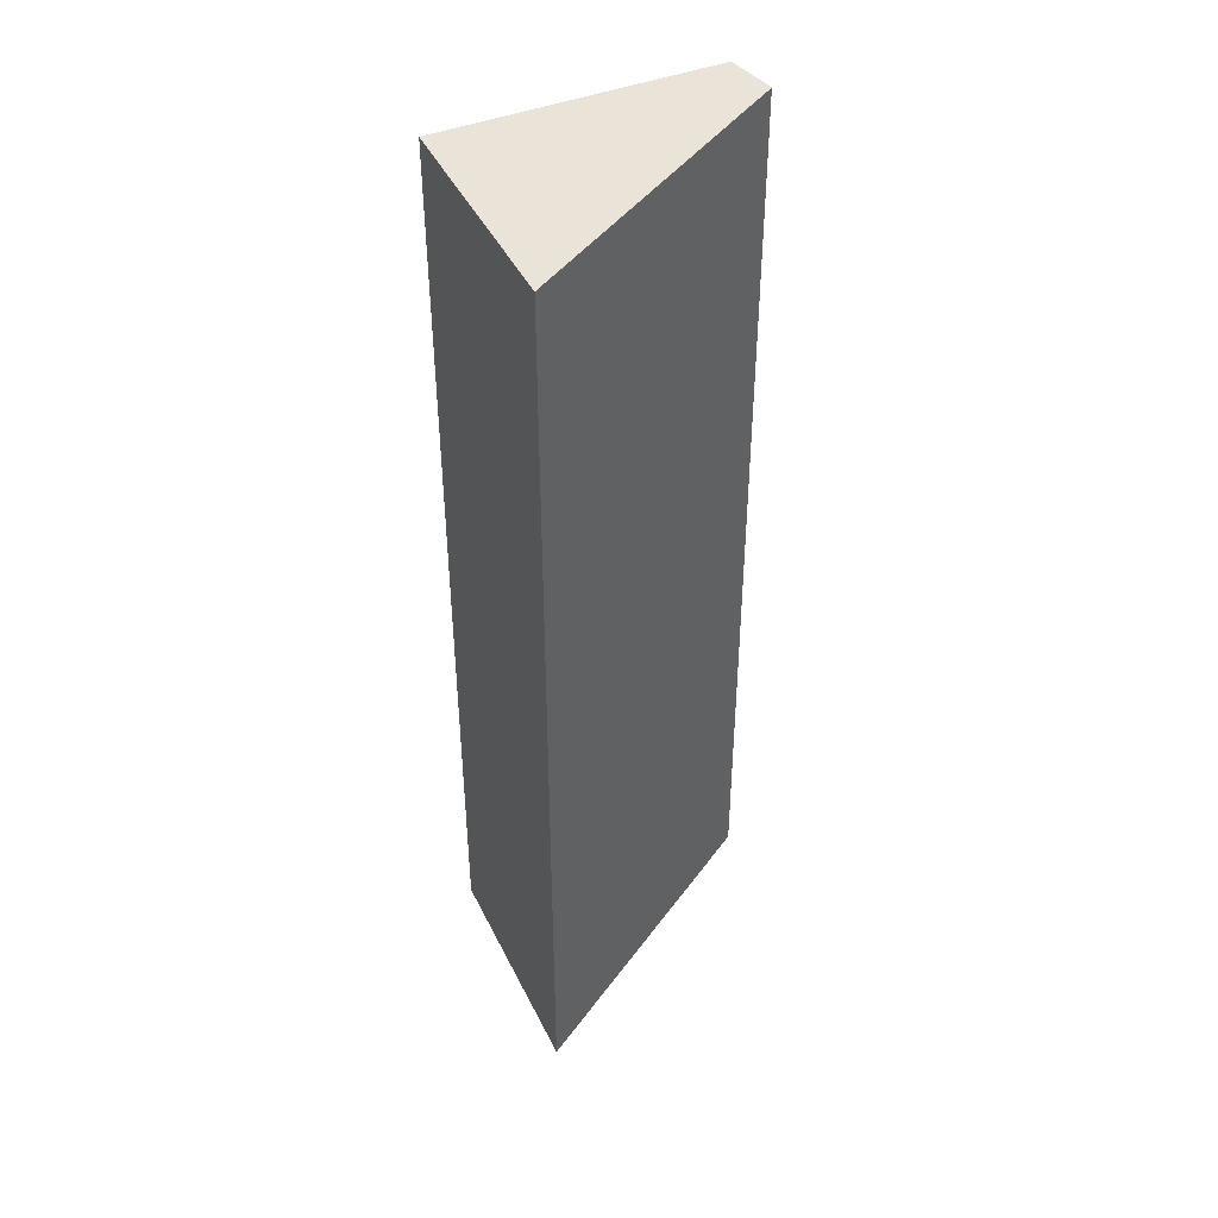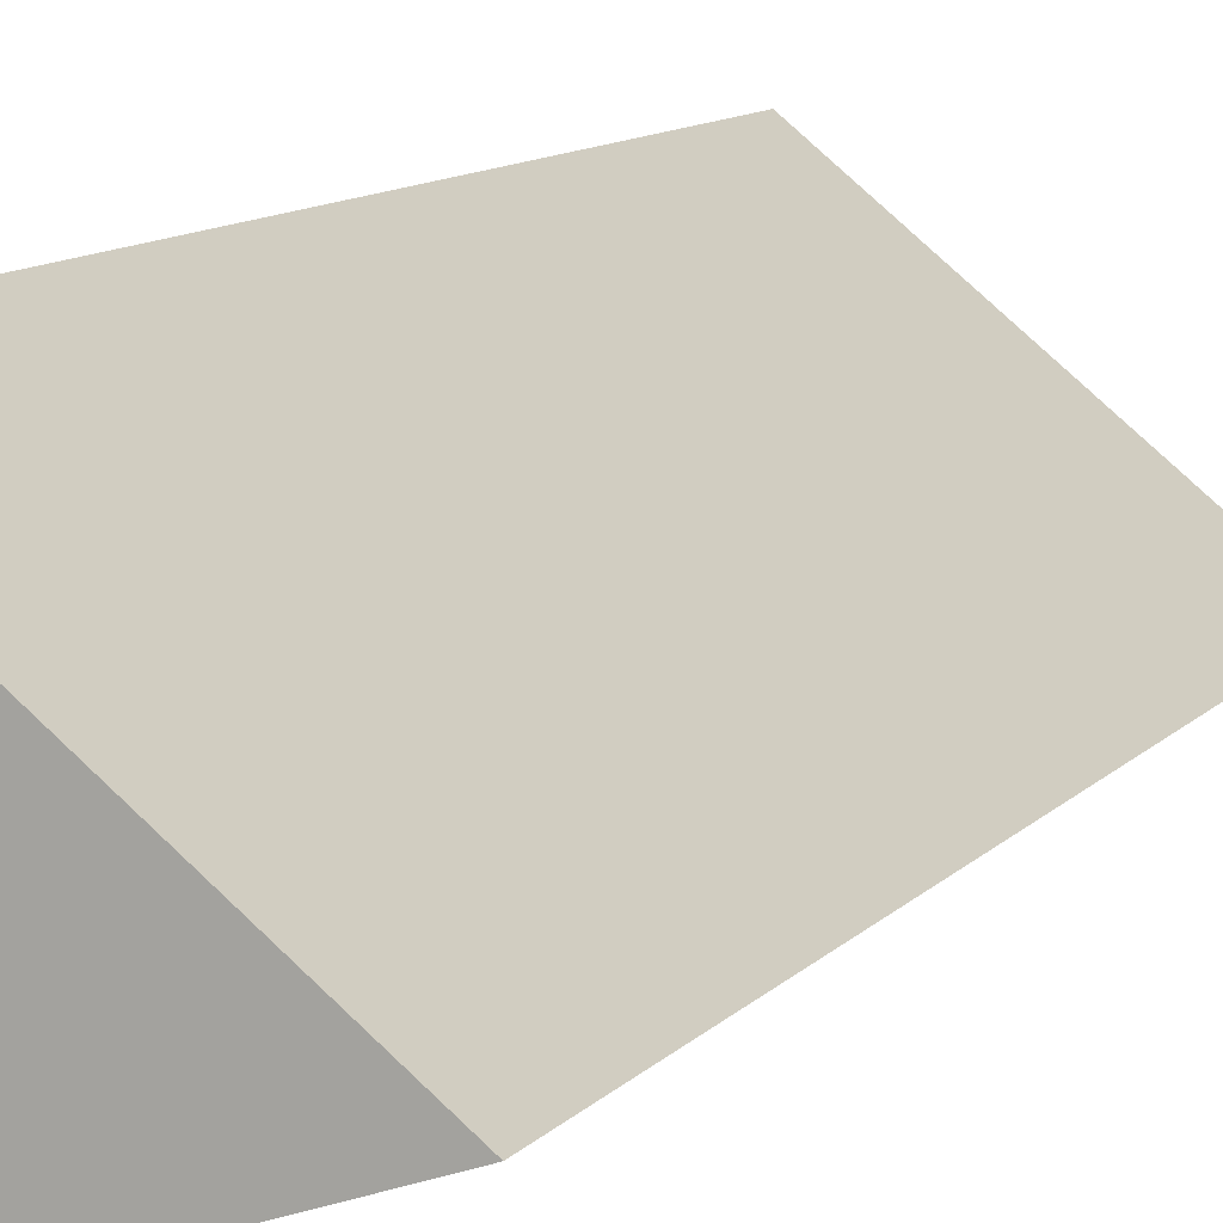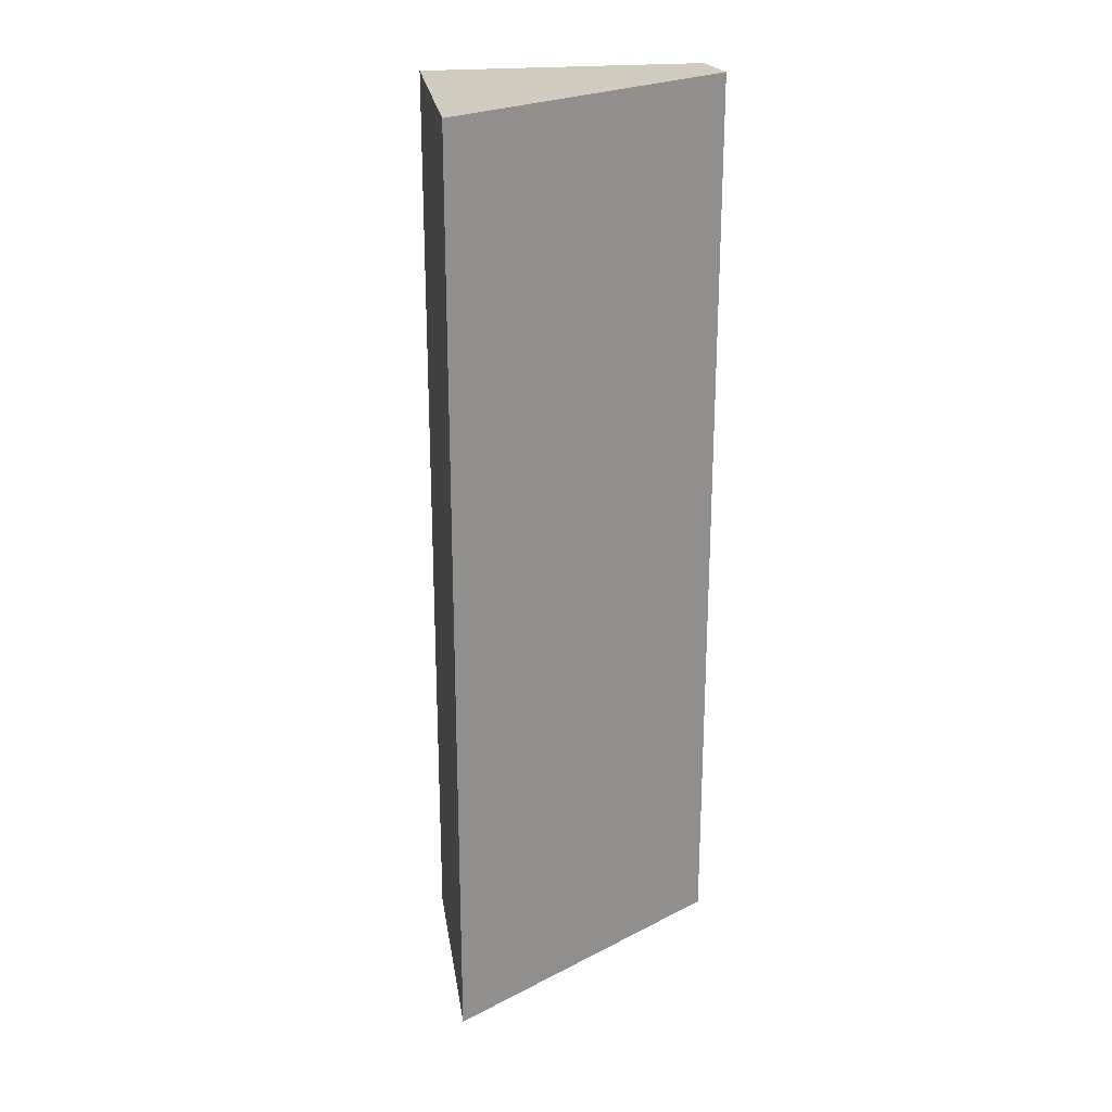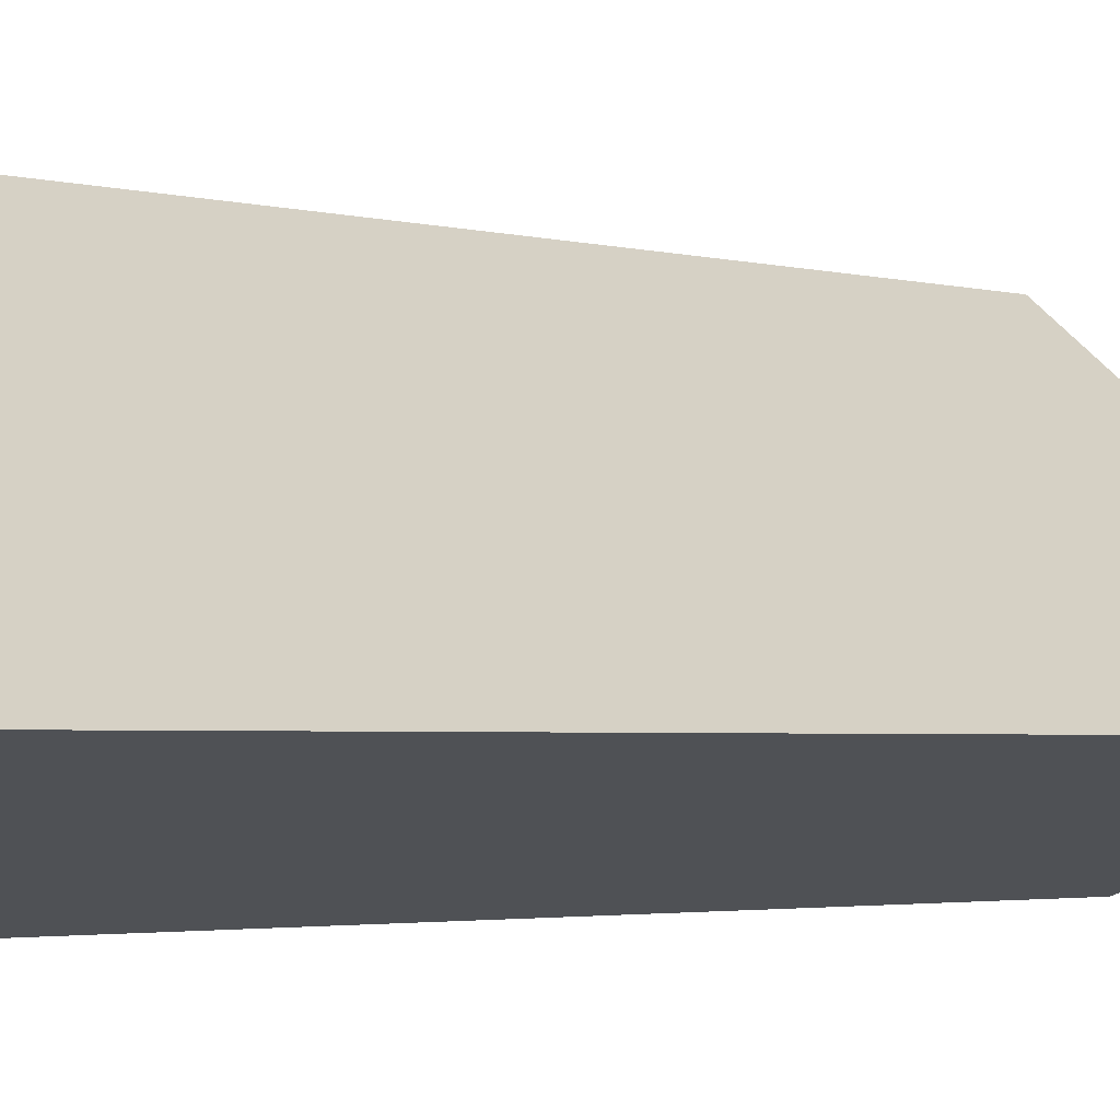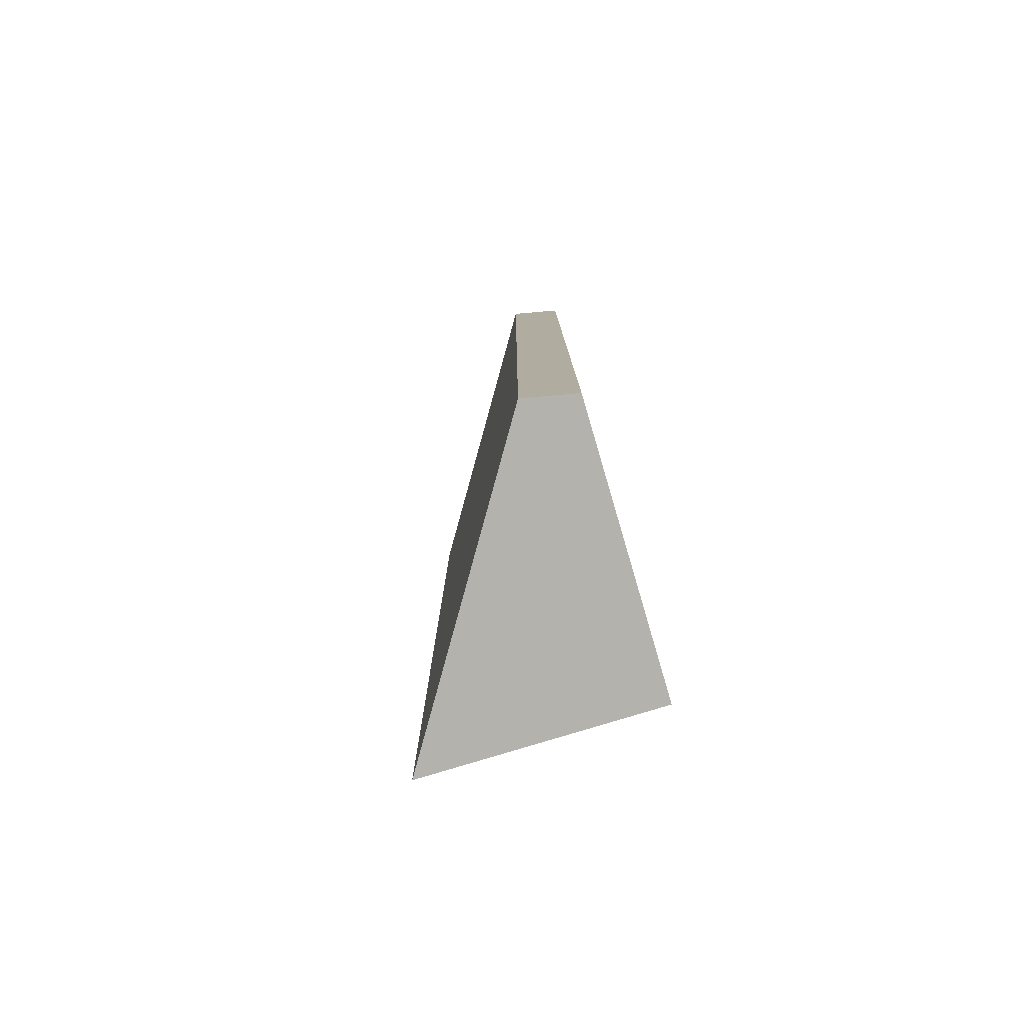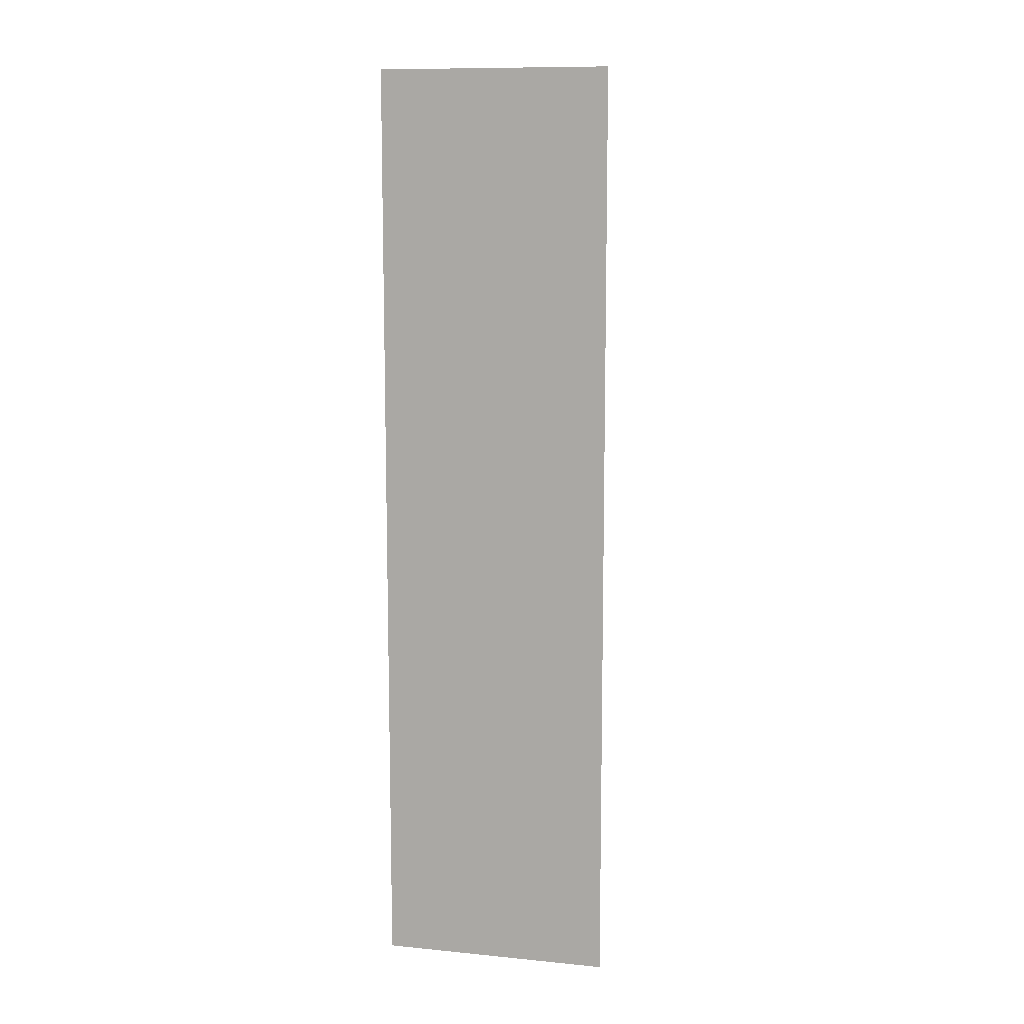
<metadata>
{"format":"obj","ext":"obj","renderer":"f3d","projection":"perspective","resolution":1024,"background":"white","views":[{"elev":43.5,"azim":-95.7,"up":"+Y"},{"elev":9.8,"azim":-158.1,"up":"+Z"},{"elev":23.7,"azim":-79.4,"up":"+Y"},{"elev":-2.2,"azim":-138.8,"up":"+Z"},{"elev":-79.5,"azim":35.9,"up":"+Y"},{"elev":10.7,"azim":-147.2,"up":"+Y"}]}
</metadata>
<code>
v  2.157 7.57 1.729
v  1.773 7.57 -0.609
v  0 7.57 4.635e-16
v  2.522 7.57 1.51
v  0 0 0
v  2.157 -1.059e-16 1.729
v  2.522 -9.246e-17 1.51
v  1.773 3.729e-17 -0.609
g defaultobject
f 1 2 3
f 2 1 4
f 5 1 3
f 1 5 6
f 6 4 1
f 4 6 7
f 7 2 4
f 2 7 8
f 8 3 2
f 3 8 5
f 8 6 5
f 6 8 7

</code>
